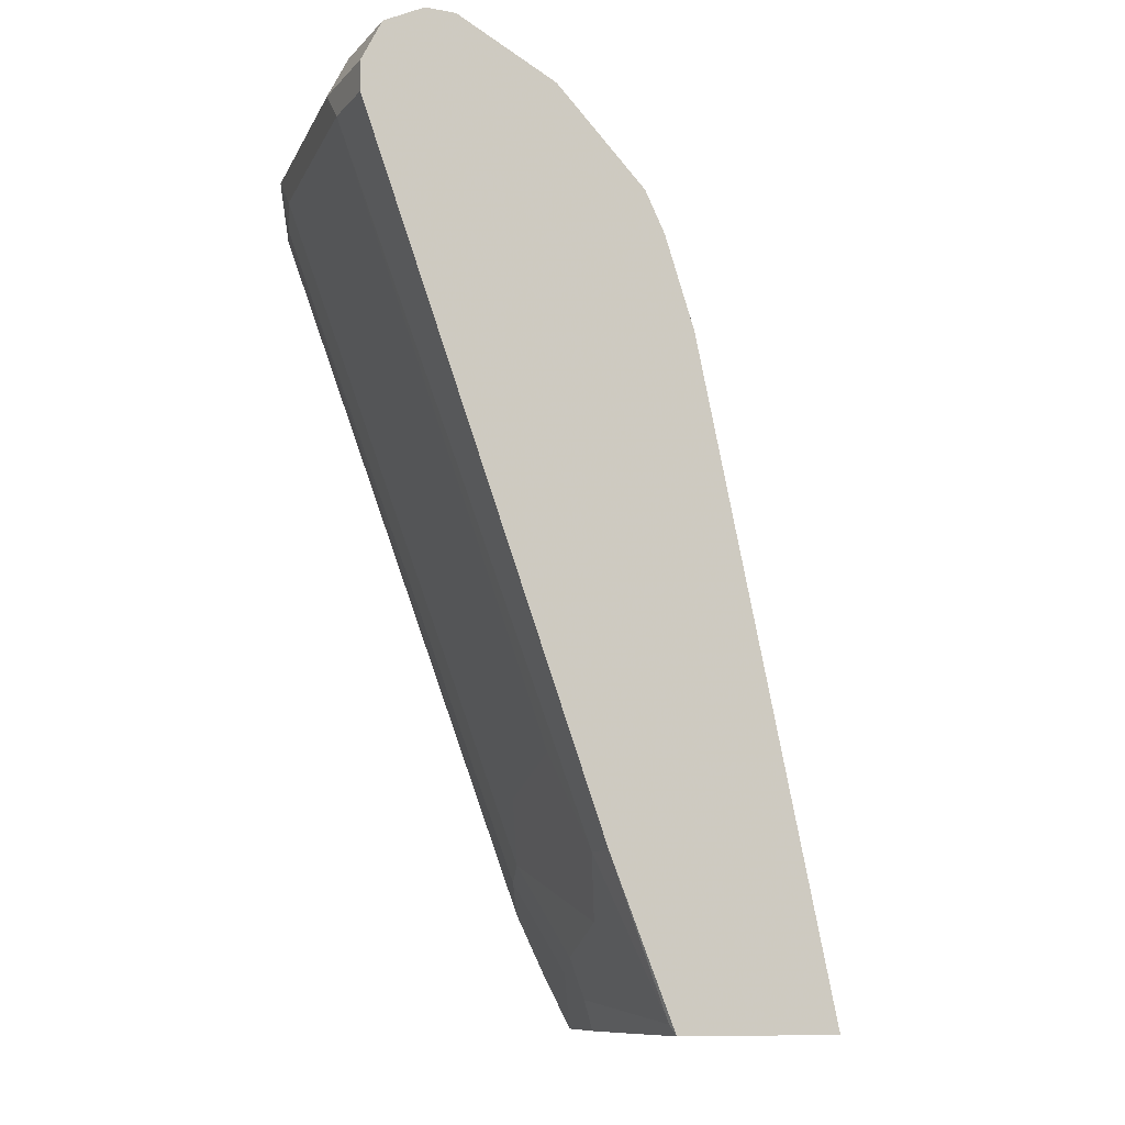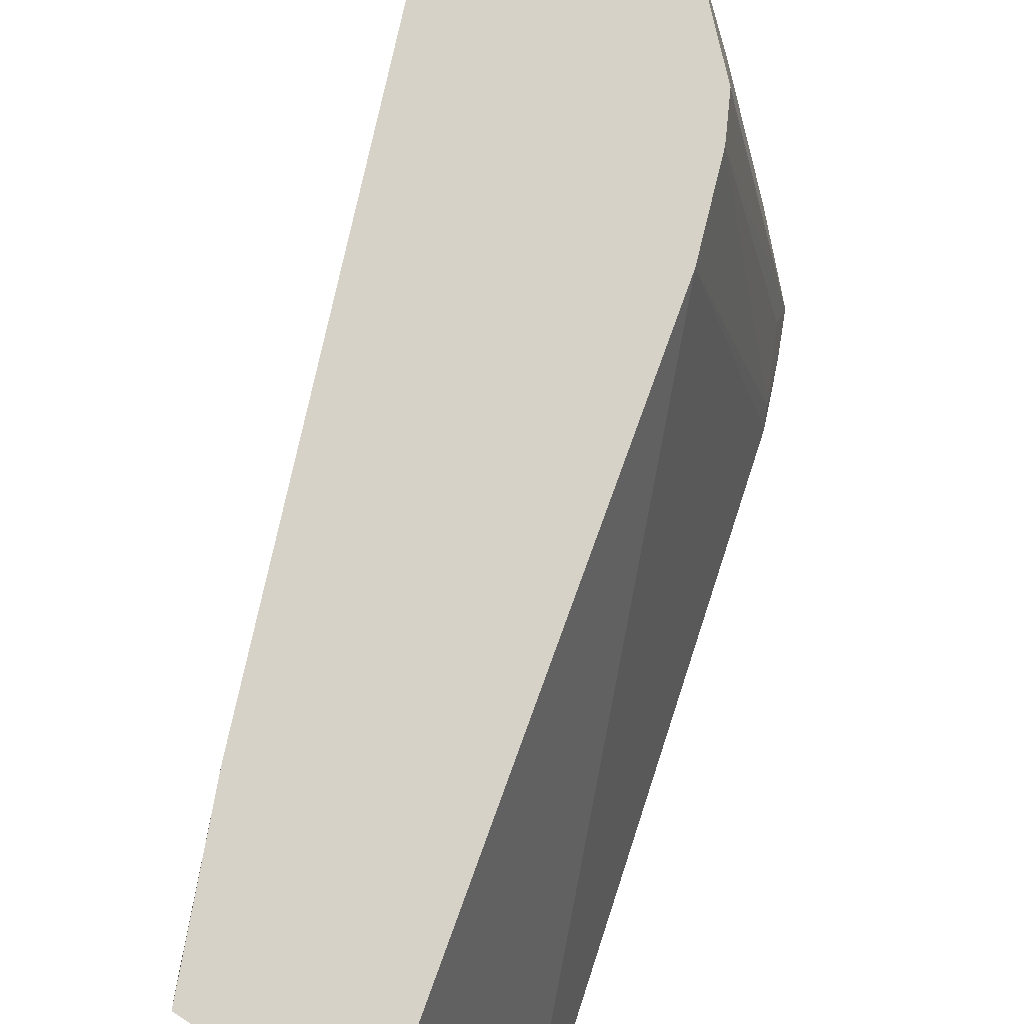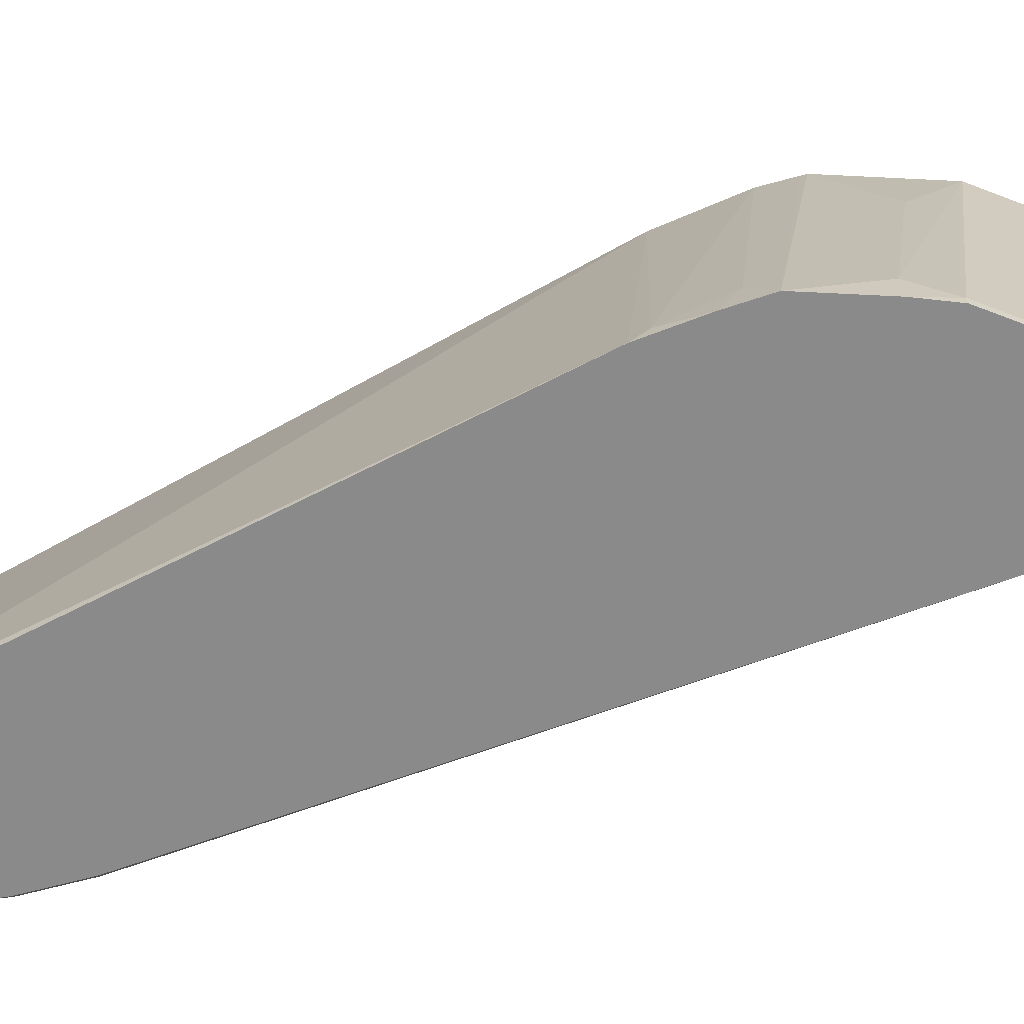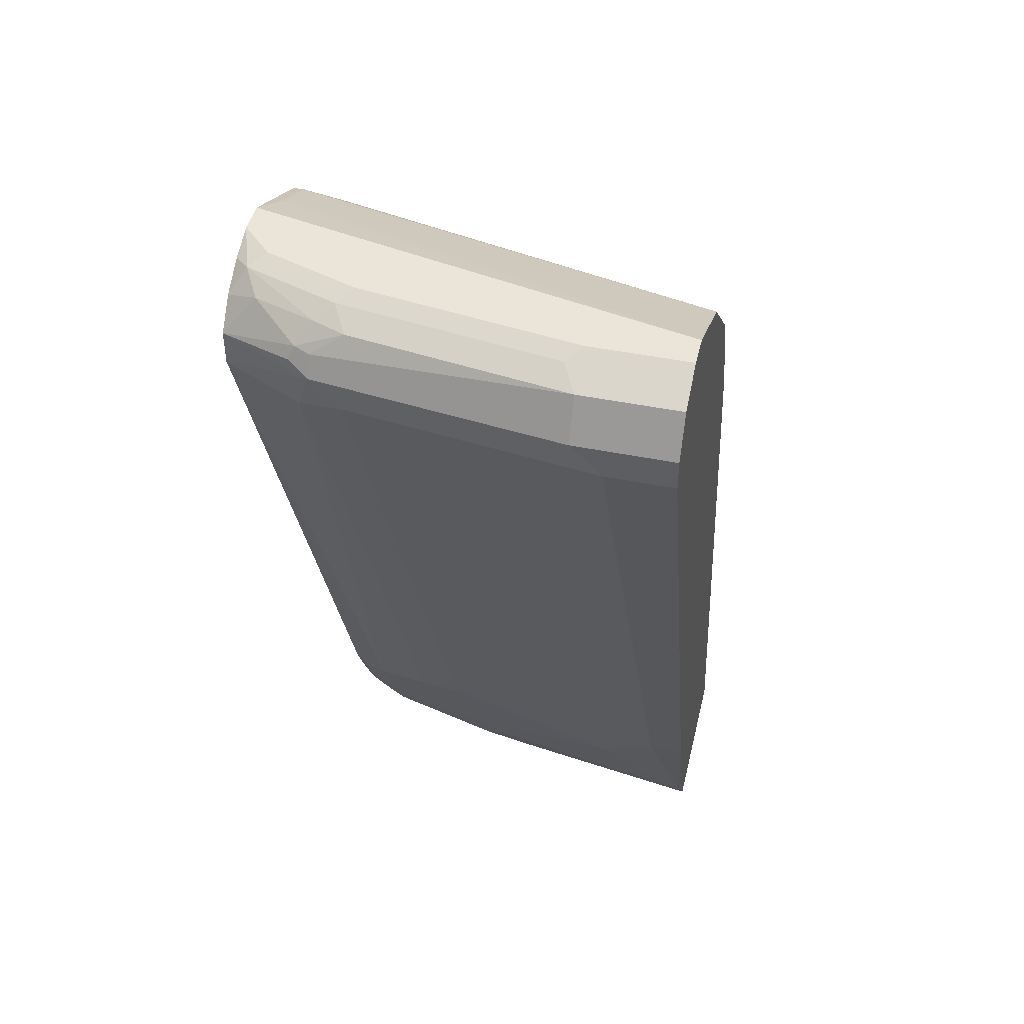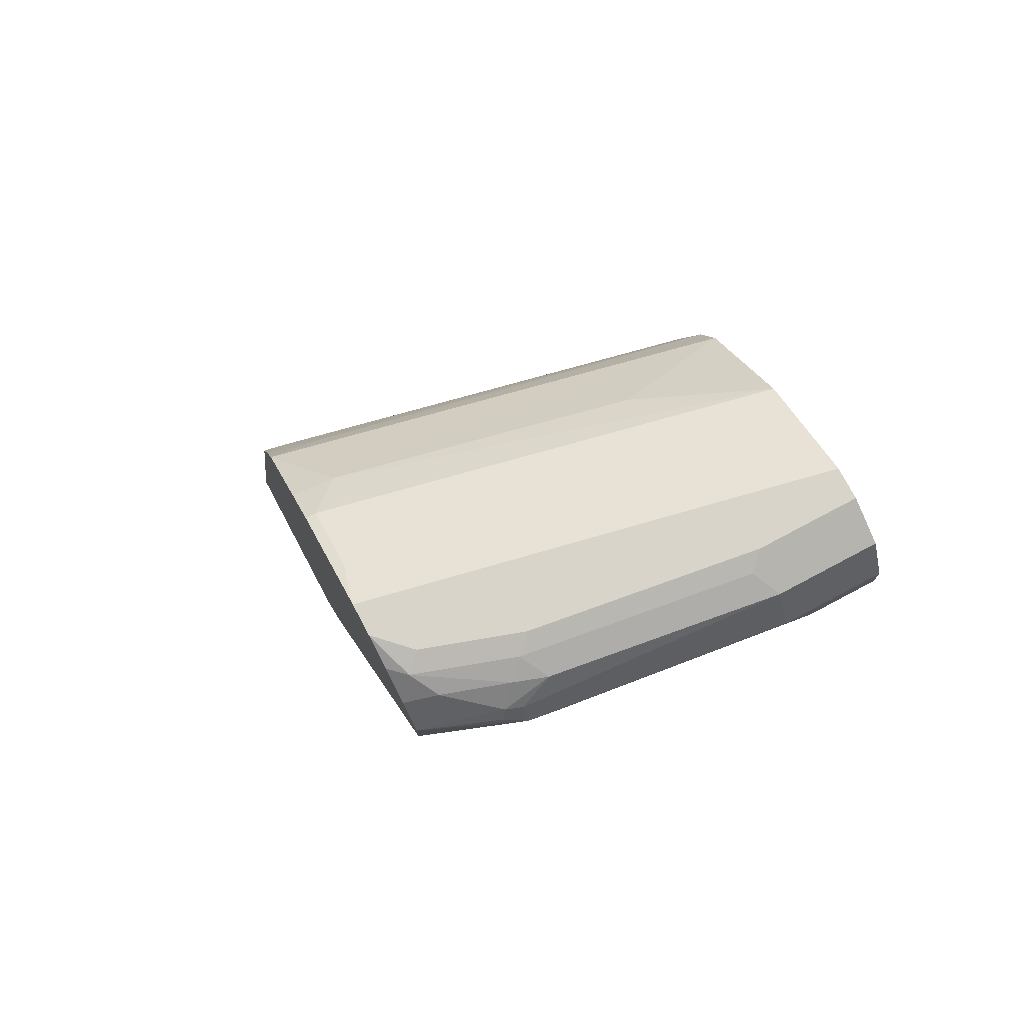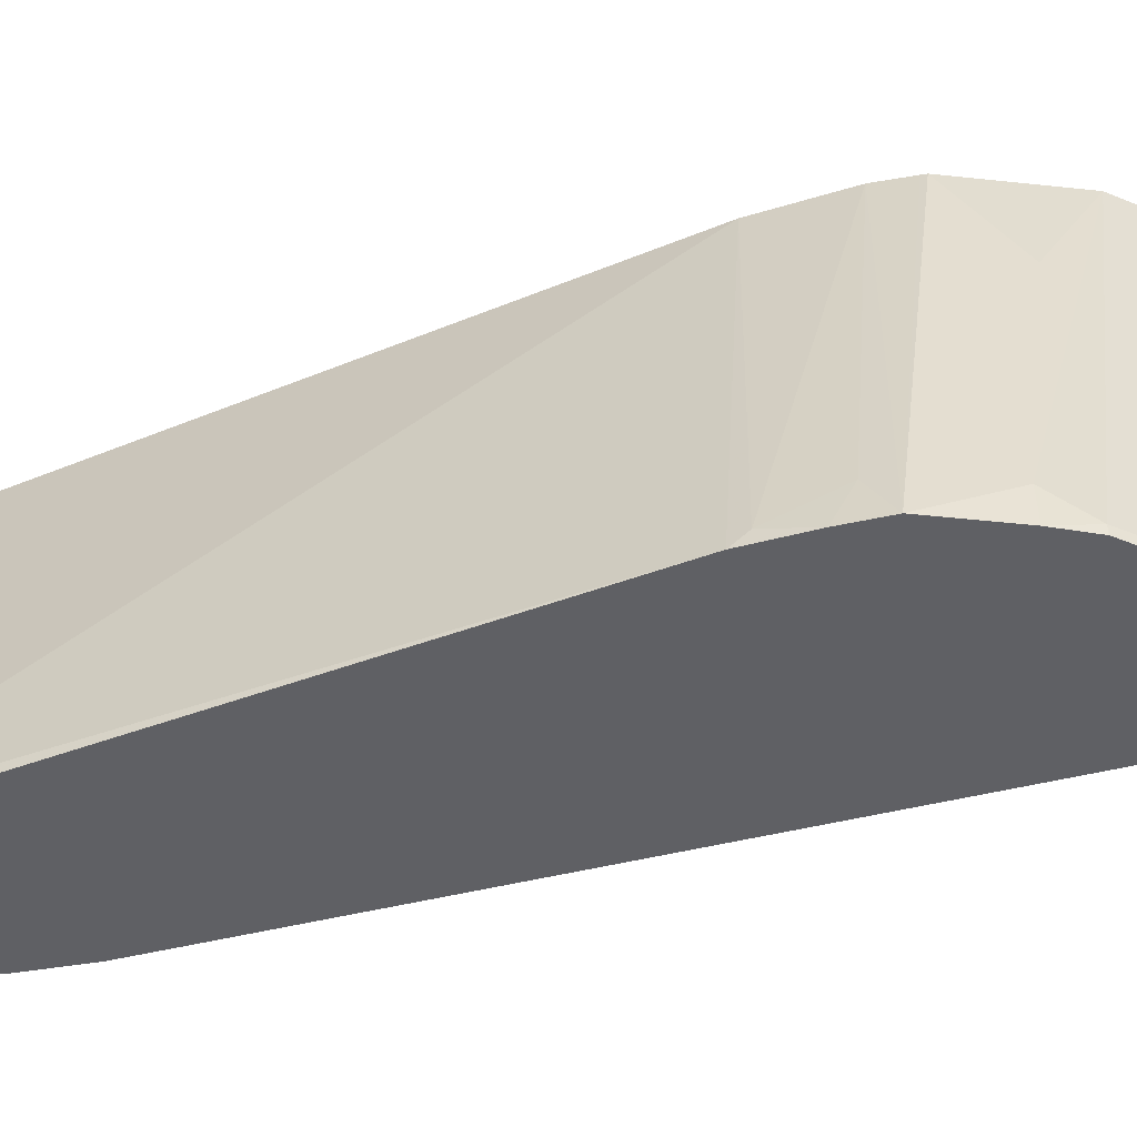
<metadata>
{"format":"obj","ext":"obj","renderer":"f3d","projection":"perspective","resolution":1024,"background":"white","views":[{"elev":-10.6,"azim":-24.2,"up":"+Y"},{"elev":78.3,"azim":32.4,"up":"+Z"},{"elev":-63.5,"azim":132.1,"up":"+Z"},{"elev":45.4,"azim":-76.8,"up":"+Y"},{"elev":75.6,"azim":-118.0,"up":"+Y"},{"elev":-45.1,"azim":127.9,"up":"+Z"}]}
</metadata>
<code>
v -0.9133 0.3375 -0.03972
v -0.9133 0.3375 0.003247
v -0.9133 0.3574 -0.05958
v -0.8934 0.3375 -0.1985
v -0.7743 -0.03966 -0.03972
v -0.7545 -0.09927 -0.01986
v -0.9133 0.3574 0.003247
v -0.7545 -0.09927 0.003247
v -0.9001 0.3838 -0.05958
v -0.8868 0.3706 -0.2184
v -0.8934 0.3574 -0.2184
v -0.8901 0.3408 -0.2151
v -0.8835 0.3276 -0.2283
v -0.7346 -0.09927 -0.1787
v -0.7545 -0.05953 -0.139
v -0.7545 -0.0794 -0.07944
v -0.7346 -0.1389 -0.05958
v -0.7148 -0.1985 -2.606e-05
v -0.9001 0.3838 0.003247
v -0.7115 -0.205 0.003247
v -0.8847 0.3915 0.003247
v -0.8736 0.3971 -0.05958
v -0.8835 0.3921 -0.06951
v -0.8802 0.3838 -0.1985
v -0.8835 0.3723 -0.2283
v -0.8868 0.364 -0.2316
v -0.8687 0.3598 -0.2778
v -0.8687 0.3587 -0.2778
v -0.8703 0.3408 -0.2746
v -0.8687 0.3377 -0.2778
v -0.7048 -0.129 -0.2482
v -0.7247 -0.1092 -0.2084
v -0.7214 -0.1257 -0.1853
v -0.7016 -0.1853 -0.1456
v -0.7148 -0.1588 -0.139
v -0.7214 -0.1654 -0.06621
v -0.7016 -0.2052 -0.06621
v -0.7114 -0.2052 0.003247
v -0.8736 0.3971 0.003247
v -0.8537 0.3971 -0.1985
v -0.8636 0.3921 -0.2084
v -0.8736 0.3846 -0.2184
v -0.8685 0.3601 -0.2778
v -0.8604 0.3838 -0.2581
v -0.69 -0.1189 -0.2778
v -0.685 -0.1489 -0.268
v -0.685 -0.1687 -0.2482
v -0.7048 -0.1489 -0.2084
v -0.7048 -0.1687 -0.1688
v -0.6866 -0.2052 -0.1655
v -0.6916 -0.2052 -0.1357
v -0.6022 -0.2052 0.003247
v -0.8537 0.3971 0.003247
v -0.8339 0.3971 -0.2581
v -0.8438 0.3921 -0.268
v -0.8538 0.3773 -0.2778
v -0.8535 0.3775 -0.2778
v -0.6801 -0.144 -0.2778
v -0.6651 -0.1886 -0.268
v -0.6668 -0.2052 -0.2449
v -0.685 -0.1886 -0.2084
v -0.6817 -0.2052 -0.185
v -0.5278 -0.2052 -0.2697
v -0.6949 0.2184 0.003247
v -0.7942 0.397 -0.2778
v -0.8339 0.3971 -0.09927
v -0.8306 0.3855 0.003247
v -0.7677 0.3838 -0.2713
v -0.814 0.3971 -0.2778
v -0.8341 0.3897 -0.2778
v -0.6603 -0.1837 -0.2778
v -0.6469 -0.2052 -0.2778
v -0.6619 -0.2052 -0.2547
v -0.6651 -0.2052 -0.2482
v -0.5278 -0.2052 -0.2778
v -0.6404 0.2384 -0.2778
v -0.6453 0.2482 -0.268
v -0.7148 0.2779 0.003247
v -0.7677 0.3838 -0.2778
v -0.814 0.3971 -0.2382
v -0.7909 0.3657 0.003247
v -0.728 0.364 -0.2713
v -0.7344 0.3672 -0.2778
v -0.6553 0.2779 -0.2778
v -0.6651 0.2878 -0.2482
v -0.6672 0.3057 -0.2778
v -0.7263 0.301 0.003247
v -0.7875 0.364 0.003247
v -0.728 0.364 -0.2778
v -0.7082 0.3441 -0.2515
v -0.7069 0.3454 -0.2778
v -0.728 0.3044 0.003247
v -0.7478 0.3243 0.003247
v -0.7478 0.3441 -0.07281
f 38 51 50
f 37 51 38
f 38 73 72
f 34 51 37
f 38 50 62
f 38 62 60
f 38 60 74
f 38 74 73
f 38 72 75
f 42 55 44
f 38 63 52
f 40 54 55
f 40 55 41
f 41 55 42
f 43 44 56
f 44 55 57
f 34 50 51
f 44 57 56
f 45 58 46
f 38 75 63
f 34 49 50
f 27 58 45
f 32 49 34
f 46 58 71
f 27 91 86
f 27 86 84
f 27 84 76
f 27 76 75
f 27 75 72
f 27 72 71
f 27 71 58
f 27 45 30
f 27 30 28
f 28 30 29
f 30 45 46
f 30 46 31
f 31 46 59
f 31 59 47
f 31 47 61
f 31 61 48
f 31 48 32
f 32 48 49
f 32 34 33
f 46 71 59
f 78 86 87
f 47 60 61
f 68 83 79
f 76 84 77
f 77 84 85
f 77 85 78
f 78 85 86
f 81 88 82
f 82 89 83
f 82 88 90
f 82 90 91
f 82 91 89
f 84 86 85
f 86 91 90
f 86 90 92
f 86 92 87
f 88 93 94
f 88 94 90
f 90 94 92
f 92 94 93
f 27 89 91
f 68 82 83
f 67 81 82
f 65 68 79
f 65 80 66
f 48 61 49
f 49 61 50
f 50 61 62
f 52 63 64
f 53 65 66
f 53 67 68
f 53 68 65
f 54 69 55
f 55 69 70
f 47 59 60
f 55 70 57
f 59 72 73
f 59 73 74
f 59 74 60
f 60 62 61
f 63 75 76
f 63 76 64
f 64 76 77
f 64 77 78
f 65 69 80
f 59 71 72
f 27 83 89
f 67 82 68
f 27 65 79
f 3 7 19
f 3 19 9
f 3 9 10
f 3 10 11
f 4 11 12
f 4 12 13
f 4 13 14
f 4 14 15
f 4 15 5
f 5 15 16
f 5 16 6
f 6 16 14
f 6 14 17
f 6 17 18
f 6 18 8
f 8 18 20
f 9 19 21
f 9 21 22
f 9 22 23
f 2 19 7
f 2 21 19
f 2 39 21
f 27 79 83
f 1 2 7
f 1 7 3
f 1 3 11
f 1 11 4
f 1 4 5
f 1 5 6
f 1 6 8
f 1 8 2
f 2 8 20
f 9 23 41
f 2 20 38
f 2 52 64
f 2 64 78
f 2 78 87
f 2 87 92
f 2 92 93
f 2 93 88
f 2 88 81
f 2 81 67
f 2 67 53
f 2 38 52
f 9 41 24
f 2 53 39
f 10 25 11
f 22 39 53
f 22 53 66
f 22 66 80
f 22 80 69
f 22 69 54
f 22 54 40
f 22 40 41
f 24 41 42
f 24 42 25
f 25 43 27
f 25 27 26
f 25 42 44
f 25 44 43
f 27 43 56
f 27 56 57
f 27 57 70
f 27 70 69
f 27 69 65
f 9 24 10
f 21 39 22
f 20 37 38
f 22 41 23
f 11 30 13
f 10 24 25
f 20 34 37
f 11 25 26
f 11 26 27
f 11 27 28
f 11 28 29
f 11 29 30
f 11 13 12
f 13 30 31
f 13 31 32
f 13 32 14
f 14 33 34
f 14 34 35
f 14 35 17
f 14 16 15
f 17 35 34
f 17 34 36
f 17 36 18
f 18 36 34
f 18 34 20
f 14 32 33

</code>
